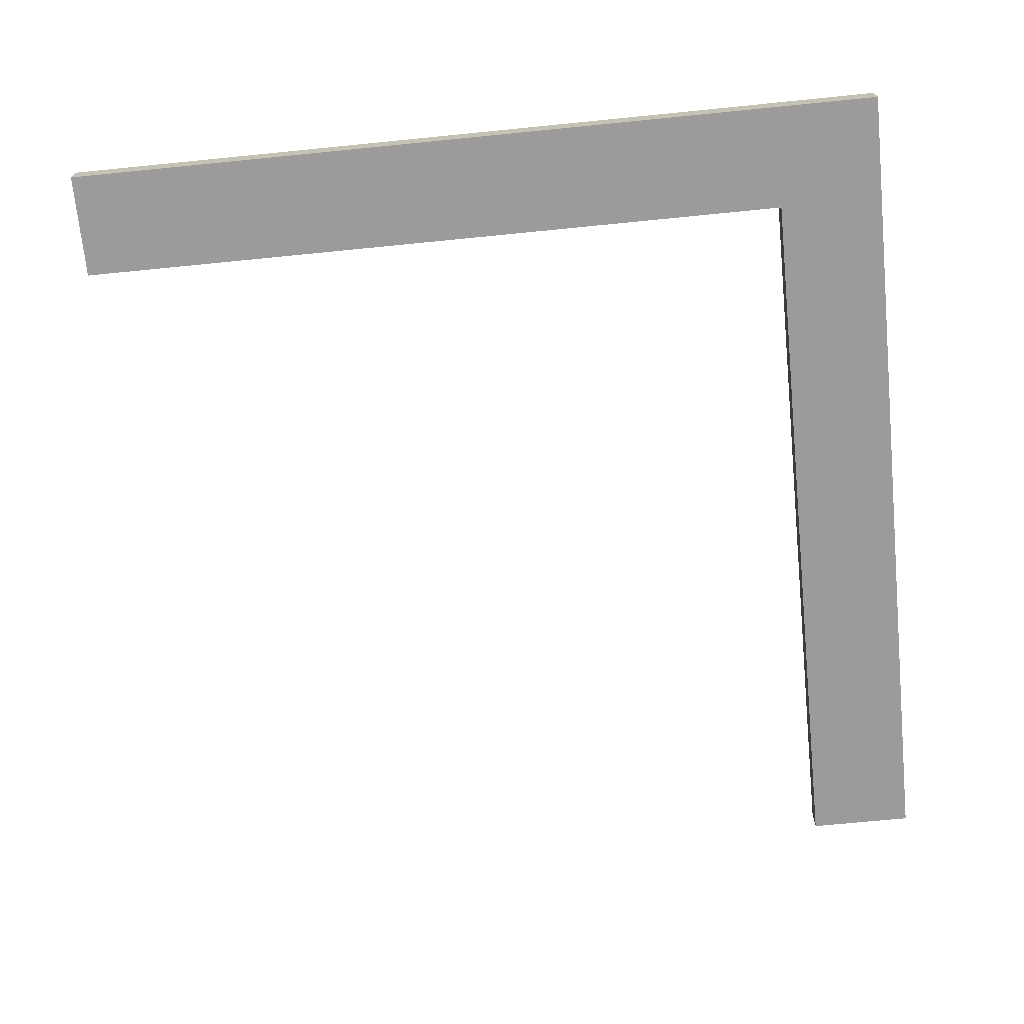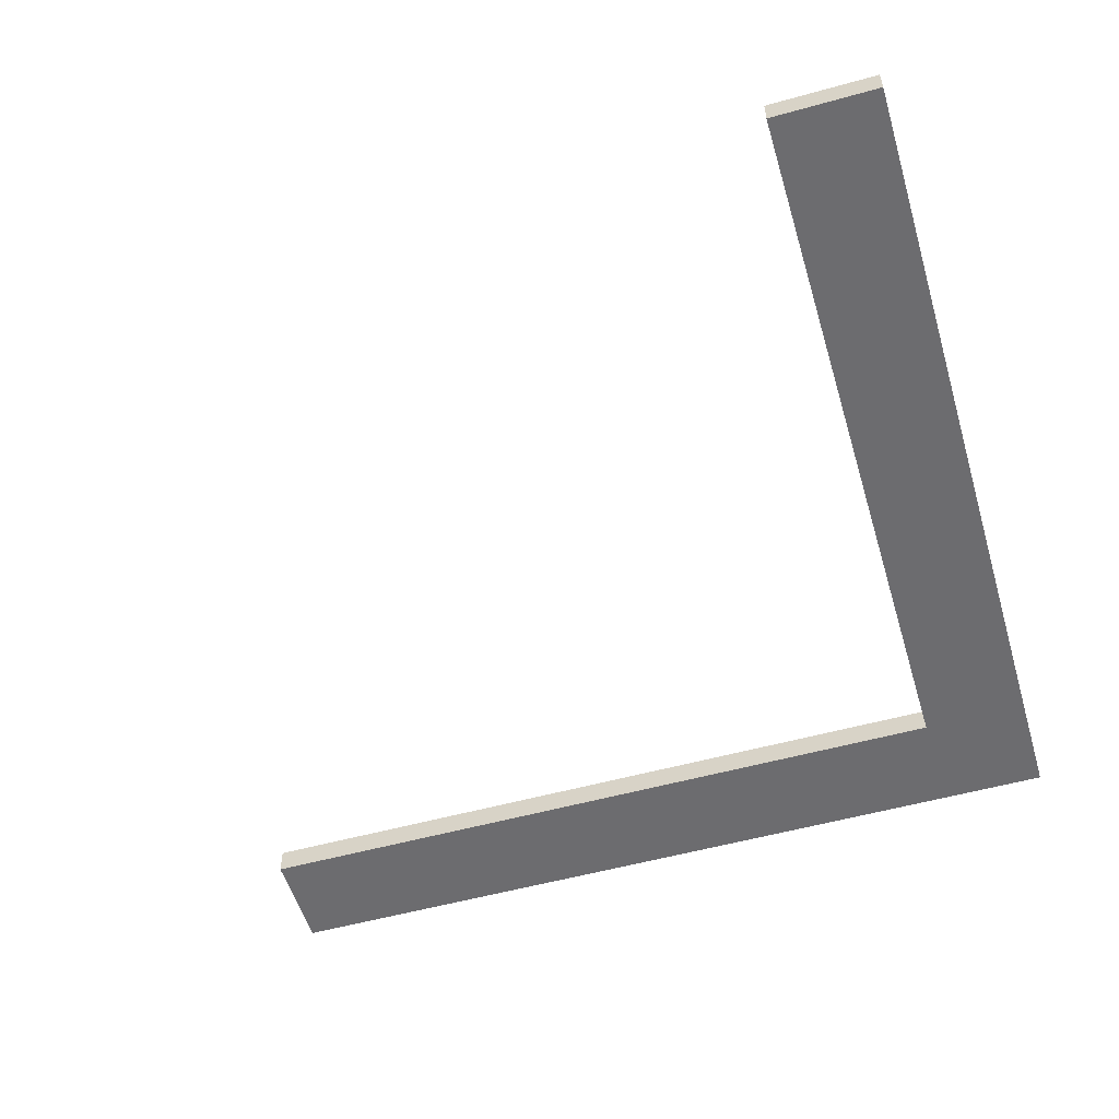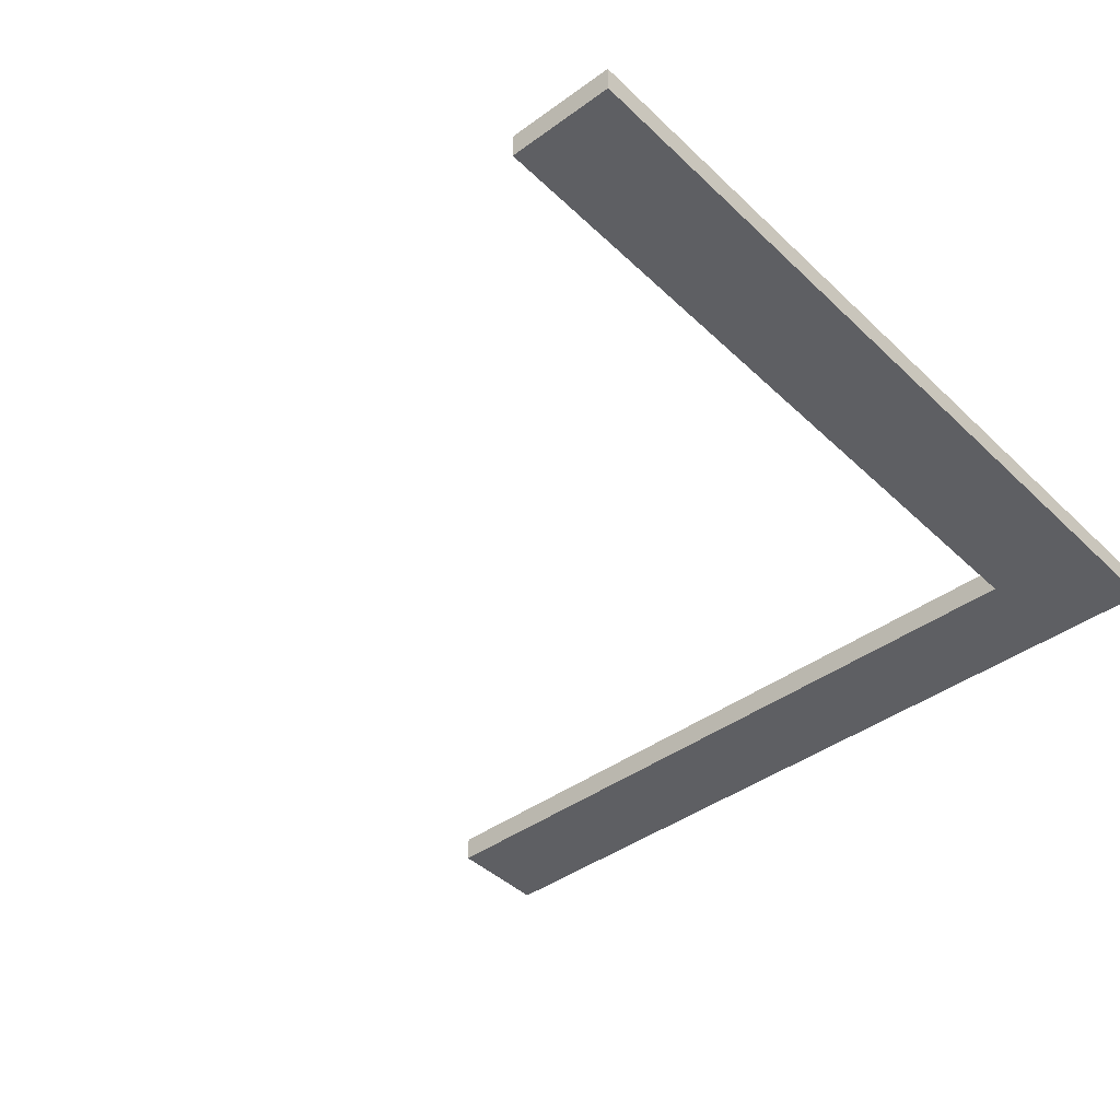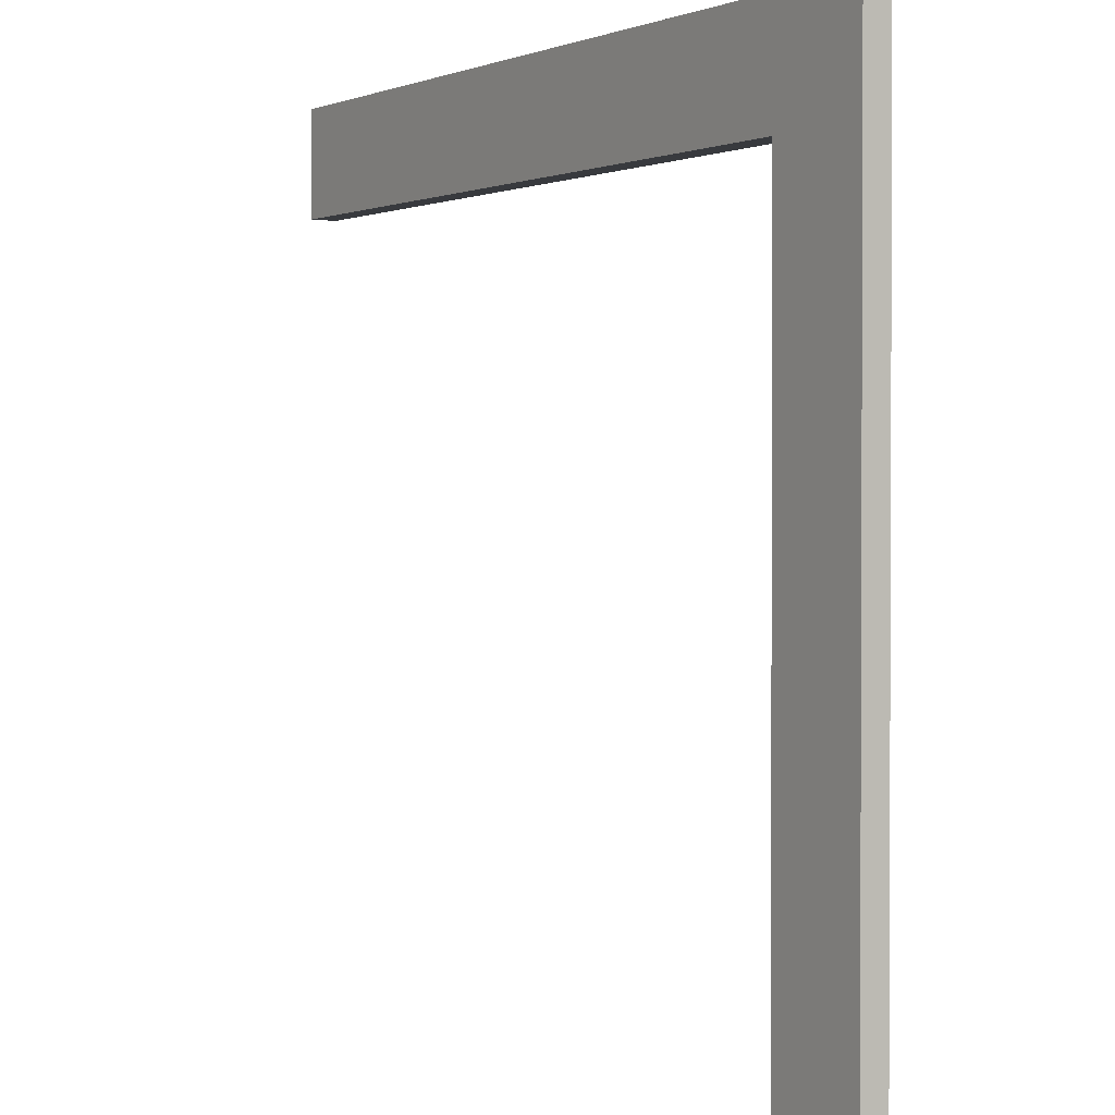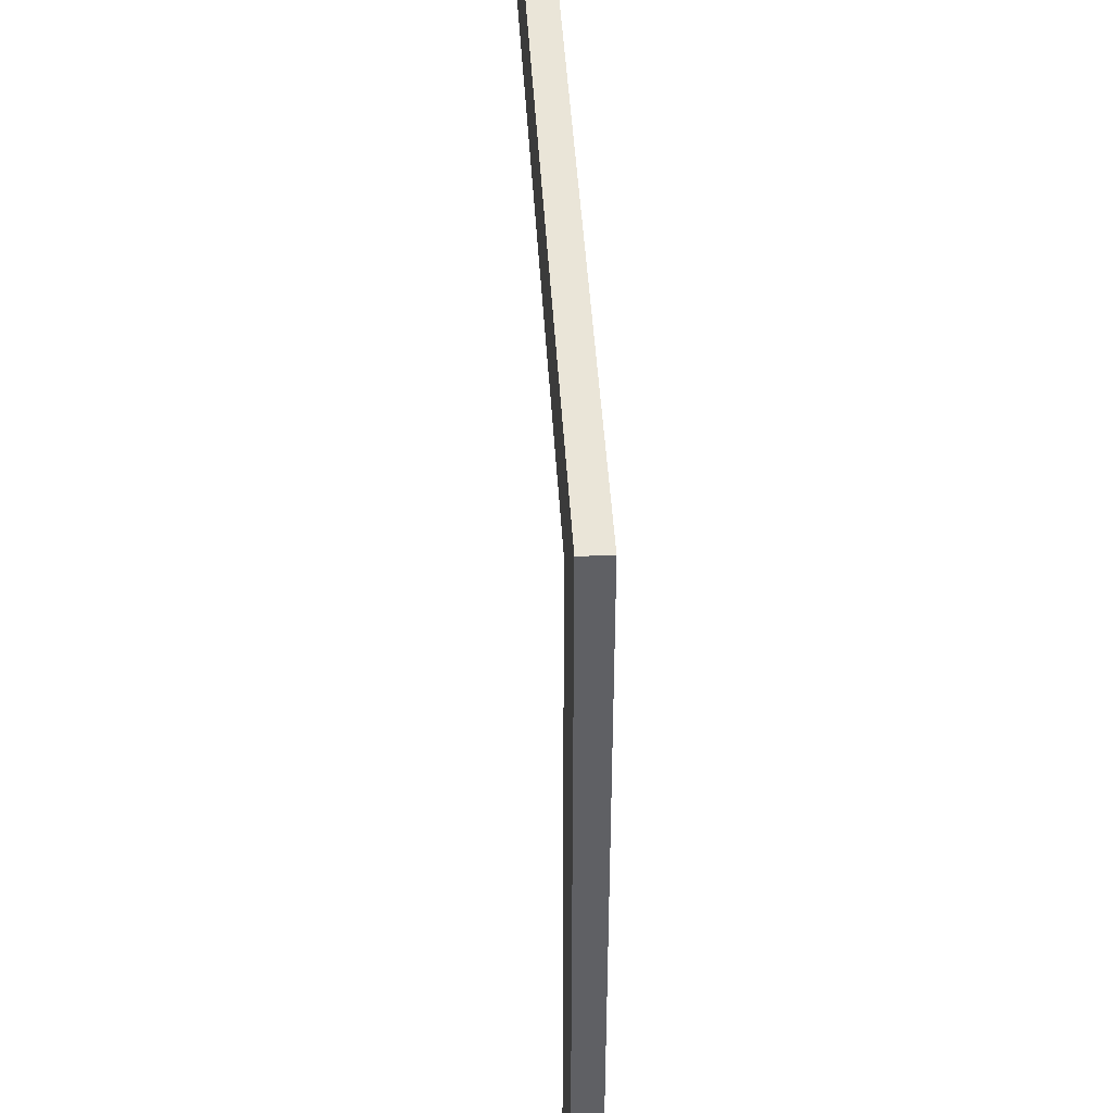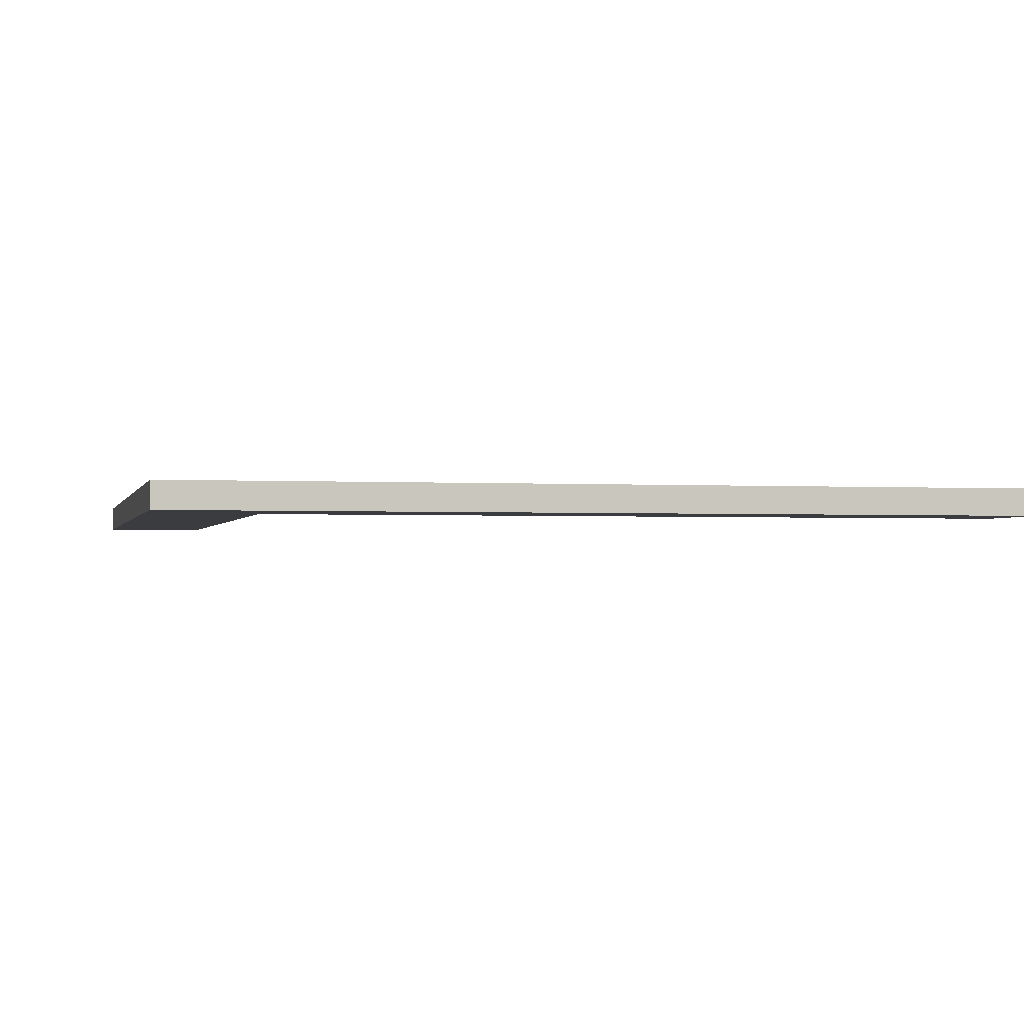
<metadata>
{"format":"obj","ext":"obj","renderer":"f3d","projection":"perspective","resolution":1024,"background":"white","views":[{"elev":-69.8,"azim":-84.3,"up":"+Y"},{"elev":-53.8,"azim":-163.5,"up":"+Y"},{"elev":-41.8,"azim":-138.8,"up":"+Y"},{"elev":1.4,"azim":-122.3,"up":"+Z"},{"elev":45.0,"azim":-93.3,"up":"+Z"},{"elev":-1.7,"azim":-13.1,"up":"+Y"}]}
</metadata>
<code>
o
v -1.6 0 1.6
v -1.6 0 1.1
v -1.6 0 0.9
v -1.6 0 0.7
v -1.6 0 0.5
v -1.6 0 0.3
v -1.6 0 0.1
v -1.6 0 -0.1
v -1.6 0 -0.3
v -1.6 0 -0.5
v -1.6 0 -0.7
v -1.6 0 -0.9
v -1.6 0 -1.1
v -1.6 0 -1.3
v -1.6 0 -1.5
v -1.6 0 -1.6
v -1.6 0.1 1.6
v -1.6 0.1 1.1
v -1.6 0.1 0.9
v -1.6 0.1 0.7
v -1.6 0.1 0.5
v -1.6 0.1 0.3
v -1.6 0.1 0.1
v -1.6 0.1 -0.1
v -1.6 0.1 -0.3
v -1.6 0.1 -0.5
v -1.6 0.1 -0.7
v -1.6 0.1 -0.9
v -1.6 0.1 -1.1
v -1.6 0.1 -1.3
v -1.6 0.1 -1.5
v -1.6 0.1 -1.6
v -1.2 0 1.2
v -1.2 0 1.1
v -1.2 0 0.9
v -1.2 0 0.7
v -1.2 0 0.5
v -1.2 0 0.3
v -1.2 0 0.1
v -1.2 0 -0.1
v -1.2 0 -0.3
v -1.2 0 -0.5
v -1.2 0 -0.7
v -1.2 0 -0.9
v -1.2 0 -1.1
v -1.2 0 -1.3
v -1.2 0 -1.5
v -1.2 0 -1.6
v -1.2 0.1 1.2
v -1.2 0.1 1.1
v -1.2 0.1 0.9
v -1.2 0.1 0.7
v -1.2 0.1 0.5
v -1.2 0.1 0.3
v -1.2 0.1 0.1
v -1.2 0.1 -0.1
v -1.2 0.1 -0.3
v -1.2 0.1 -0.5
v -1.2 0.1 -0.7
v -1.2 0.1 -0.9
v -1.2 0.1 -1.1
v -1.2 0.1 -1.3
v -1.2 0.1 -1.5
v -1.2 0.1 -1.6
v 1.6 0 1.6
v 1.6 0 1.2
v 1.6 0.1 1.6
v 1.6 0.1 1.2
v -1.6 0 1.6
v -1.6 0.1 1.6
v -1.1 0 1.6
v -1.1 0.1 1.6
v -0.9 0 1.6
v -0.9 0.1 1.6
v -0.7 0 1.6
v -0.7 0.1 1.6
v -0.5 0 1.6
v -0.5 0.1 1.6
v -0.3 0 1.6
v -0.3 0.1 1.6
v -0.1 0 1.6
v -0.1 0.1 1.6
v 0.1 0 1.6
v 0.1 0.1 1.6
v 0.3 0 1.6
v 0.3 0.1 1.6
v 0.5 0 1.6
v 0.5 0.1 1.6
v 0.7 0 1.6
v 0.7 0.1 1.6
v 0.9 0 1.6
v 0.9 0.1 1.6
v 1.1 0 1.6
v 1.1 0.1 1.6
v 1.3 0 1.6
v 1.3 0.1 1.6
v 1.5 0 1.6
v 1.5 0.1 1.6
v 1.6 0 1.6
v 1.6 0.1 1.6
v -1.2 0 1.2
v -1.2 0.1 1.2
v -1.1 0 1.2
v -1.1 0.1 1.2
v -0.9 0 1.2
v -0.9 0.1 1.2
v -0.7 0 1.2
v -0.7 0.1 1.2
v -0.5 0 1.2
v -0.5 0.1 1.2
v -0.3 0 1.2
v -0.3 0.1 1.2
v -0.1 0 1.2
v -0.1 0.1 1.2
v 0.1 0 1.2
v 0.1 0.1 1.2
v 0.3 0 1.2
v 0.3 0.1 1.2
v 0.5 0 1.2
v 0.5 0.1 1.2
v 0.7 0 1.2
v 0.7 0.1 1.2
v 0.9 0 1.2
v 0.9 0.1 1.2
v 1.1 0 1.2
v 1.1 0.1 1.2
v 1.3 0 1.2
v 1.3 0.1 1.2
v 1.5 0 1.2
v 1.5 0.1 1.2
v 1.6 0 1.2
v 1.6 0.1 1.2
v -1.6 0 -1.6
v -1.6 0.1 -1.6
v -1.2 0 -1.6
v -1.2 0.1 -1.6
v -1.6 0 1.6
v -1.1 0 1.6
v -0.9 0 1.6
v -0.7 0 1.6
v -0.5 0 1.6
v -0.3 0 1.6
v -0.1 0 1.6
v 0.1 0 1.6
v 0.3 0 1.6
v 0.5 0 1.6
v 0.7 0 1.6
v 0.9 0 1.6
v 1.1 0 1.6
v 1.3 0 1.6
v 1.5 0 1.6
v 1.6 0 1.6
v -1.5 0 1.5
v -1.3 0 1.5
v -1.5 0 1.3
v -1.3 0 1.3
v -1.2 0 1.2
v -1.1 0 1.2
v -0.9 0 1.2
v -0.7 0 1.2
v -0.5 0 1.2
v -0.3 0 1.2
v -0.1 0 1.2
v 0.1 0 1.2
v 0.3 0 1.2
v 0.5 0 1.2
v 0.7 0 1.2
v 0.9 0 1.2
v 1.1 0 1.2
v 1.3 0 1.2
v 1.5 0 1.2
v 1.6 0 1.2
v -1.6 0 1.1
v -1.2 0 1.1
v -1.6 0 0.9
v -1.2 0 0.9
v -1.6 0 0.7
v -1.2 0 0.7
v -1.6 0 0.5
v -1.2 0 0.5
v -1.6 0 0.3
v -1.2 0 0.3
v -1.6 0 0.1
v -1.2 0 0.1
v -1.6 0 -0.1
v -1.2 0 -0.1
v -1.6 0 -0.3
v -1.2 0 -0.3
v -1.6 0 -0.5
v -1.2 0 -0.5
v -1.6 0 -0.7
v -1.2 0 -0.7
v -1.6 0 -0.9
v -1.2 0 -0.9
v -1.6 0 -1.1
v -1.2 0 -1.1
v -1.6 0 -1.3
v -1.2 0 -1.3
v -1.6 0 -1.5
v -1.2 0 -1.5
v -1.6 0 -1.6
v -1.2 0 -1.6
v -1.6 0.1 1.6
v -1.1 0.1 1.6
v -0.9 0.1 1.6
v -0.7 0.1 1.6
v -0.5 0.1 1.6
v -0.3 0.1 1.6
v -0.1 0.1 1.6
v 0.1 0.1 1.6
v 0.3 0.1 1.6
v 0.5 0.1 1.6
v 0.7 0.1 1.6
v 0.9 0.1 1.6
v 1.1 0.1 1.6
v 1.3 0.1 1.6
v 1.5 0.1 1.6
v 1.6 0.1 1.6
v -1.5 0.1 1.5
v -1.3 0.1 1.5
v -1.5 0.1 1.3
v -1.3 0.1 1.3
v -1.2 0.1 1.2
v -1.1 0.1 1.2
v -0.9 0.1 1.2
v -0.7 0.1 1.2
v -0.5 0.1 1.2
v -0.3 0.1 1.2
v -0.1 0.1 1.2
v 0.1 0.1 1.2
v 0.3 0.1 1.2
v 0.5 0.1 1.2
v 0.7 0.1 1.2
v 0.9 0.1 1.2
v 1.1 0.1 1.2
v 1.3 0.1 1.2
v 1.5 0.1 1.2
v 1.6 0.1 1.2
v -1.6 0.1 1.1
v -1.2 0.1 1.1
v -1.6 0.1 0.9
v -1.2 0.1 0.9
v -1.6 0.1 0.7
v -1.2 0.1 0.7
v -1.6 0.1 0.5
v -1.2 0.1 0.5
v -1.6 0.1 0.3
v -1.2 0.1 0.3
v -1.6 0.1 0.1
v -1.2 0.1 0.1
v -1.6 0.1 -0.1
v -1.2 0.1 -0.1
v -1.6 0.1 -0.3
v -1.2 0.1 -0.3
v -1.6 0.1 -0.5
v -1.2 0.1 -0.5
v -1.6 0.1 -0.7
v -1.2 0.1 -0.7
v -1.6 0.1 -0.9
v -1.2 0.1 -0.9
v -1.6 0.1 -1.1
v -1.2 0.1 -1.1
v -1.6 0.1 -1.3
v -1.2 0.1 -1.3
v -1.6 0.1 -1.5
v -1.2 0.1 -1.5
v -1.6 0.1 -1.6
v -1.2 0.1 -1.6
f 17 2 1
f 18 3 2
f 18 2 17
f 19 4 3
f 19 3 18
f 20 5 4
f 20 4 19
f 21 6 5
f 21 5 20
f 22 7 6
f 22 6 21
f 23 8 7
f 23 7 22
f 24 9 8
f 24 8 23
f 25 10 9
f 25 9 24
f 26 11 10
f 26 10 25
f 27 12 11
f 27 11 26
f 28 13 12
f 28 12 27
f 29 14 13
f 29 13 28
f 30 15 14
f 30 14 29
f 31 16 15
f 31 15 30
f 32 16 31
f 33 34 49
f 34 35 50
f 49 34 50
f 35 36 51
f 50 35 51
f 36 37 52
f 51 36 52
f 37 38 53
f 52 37 53
f 38 39 54
f 53 38 54
f 39 40 55
f 54 39 55
f 40 41 56
f 55 40 56
f 41 42 57
f 56 41 57
f 42 43 58
f 57 42 58
f 43 44 59
f 58 43 59
f 44 45 60
f 59 44 60
f 45 46 61
f 60 45 61
f 46 47 62
f 61 46 62
f 47 48 63
f 62 47 63
f 63 48 64
f 65 66 67
f 67 66 68
f 71 70 69
f 72 70 71
f 73 72 71
f 74 72 73
f 75 74 73
f 76 74 75
f 77 76 75
f 78 76 77
f 79 78 77
f 80 78 79
f 81 80 79
f 82 80 81
f 83 82 81
f 84 82 83
f 85 84 83
f 86 84 85
f 87 86 85
f 88 86 87
f 89 88 87
f 90 88 89
f 91 90 89
f 92 90 91
f 93 92 91
f 94 92 93
f 95 94 93
f 96 94 95
f 97 96 95
f 98 96 97
f 99 98 97
f 100 98 99
f 101 102 103
f 103 102 104
f 103 104 105
f 105 104 106
f 105 106 107
f 107 106 108
f 107 108 109
f 109 108 110
f 109 110 111
f 111 110 112
f 111 112 113
f 113 112 114
f 113 114 115
f 115 114 116
f 115 116 117
f 117 116 118
f 117 118 119
f 119 118 120
f 119 120 121
f 121 120 122
f 121 122 123
f 123 122 124
f 123 124 125
f 125 124 126
f 125 126 127
f 127 126 128
f 127 128 129
f 129 128 130
f 129 130 131
f 131 130 132
f 133 134 135
f 135 134 136
f 153 138 137
f 154 138 153
f 155 153 137
f 155 154 153
f 156 138 154
f 156 154 155
f 157 156 155
f 157 138 156
f 158 139 138
f 158 138 157
f 159 140 139
f 159 139 158
f 160 141 140
f 160 140 159
f 161 142 141
f 161 141 160
f 162 143 142
f 162 142 161
f 163 144 143
f 163 143 162
f 164 145 144
f 164 144 163
f 165 146 145
f 165 145 164
f 166 147 146
f 166 146 165
f 167 148 147
f 167 147 166
f 168 149 148
f 168 148 167
f 169 150 149
f 169 149 168
f 170 151 150
f 170 150 169
f 171 152 151
f 171 151 170
f 172 152 171
f 173 157 155
f 173 155 137
f 174 157 173
f 175 174 173
f 176 174 175
f 177 176 175
f 178 176 177
f 179 178 177
f 180 178 179
f 181 180 179
f 182 180 181
f 183 182 181
f 184 182 183
f 185 184 183
f 186 184 185
f 187 186 185
f 188 186 187
f 189 188 187
f 190 188 189
f 191 190 189
f 192 190 191
f 193 192 191
f 194 192 193
f 195 194 193
f 196 194 195
f 197 196 195
f 198 196 197
f 199 198 197
f 200 198 199
f 201 200 199
f 202 200 201
f 203 204 219
f 219 204 220
f 203 219 221
f 219 220 221
f 220 204 222
f 221 220 222
f 221 222 223
f 222 204 223
f 204 205 224
f 223 204 224
f 205 206 225
f 224 205 225
f 206 207 226
f 225 206 226
f 207 208 227
f 226 207 227
f 208 209 228
f 227 208 228
f 209 210 229
f 228 209 229
f 210 211 230
f 229 210 230
f 211 212 231
f 230 211 231
f 212 213 232
f 231 212 232
f 213 214 233
f 232 213 233
f 214 215 234
f 233 214 234
f 215 216 235
f 234 215 235
f 216 217 236
f 235 216 236
f 217 218 237
f 236 217 237
f 237 218 238
f 221 223 239
f 203 221 239
f 239 223 240
f 239 240 241
f 241 240 242
f 241 242 243
f 243 242 244
f 243 244 245
f 245 244 246
f 245 246 247
f 247 246 248
f 247 248 249
f 249 248 250
f 249 250 251
f 251 250 252
f 251 252 253
f 253 252 254
f 253 254 255
f 255 254 256
f 255 256 257
f 257 256 258
f 257 258 259
f 259 258 260
f 259 260 261
f 261 260 262
f 261 262 263
f 263 262 264
f 263 264 265
f 265 264 266
f 265 266 267
f 267 266 268

</code>
